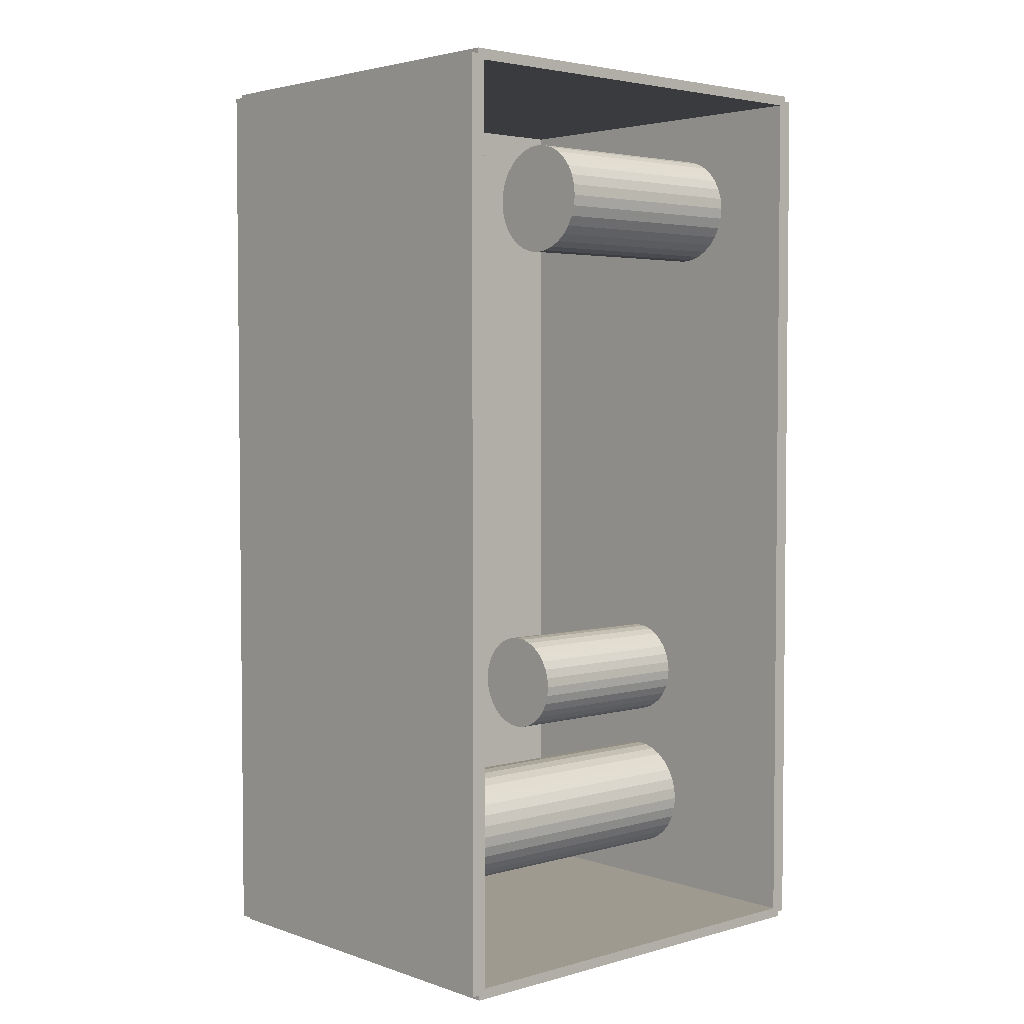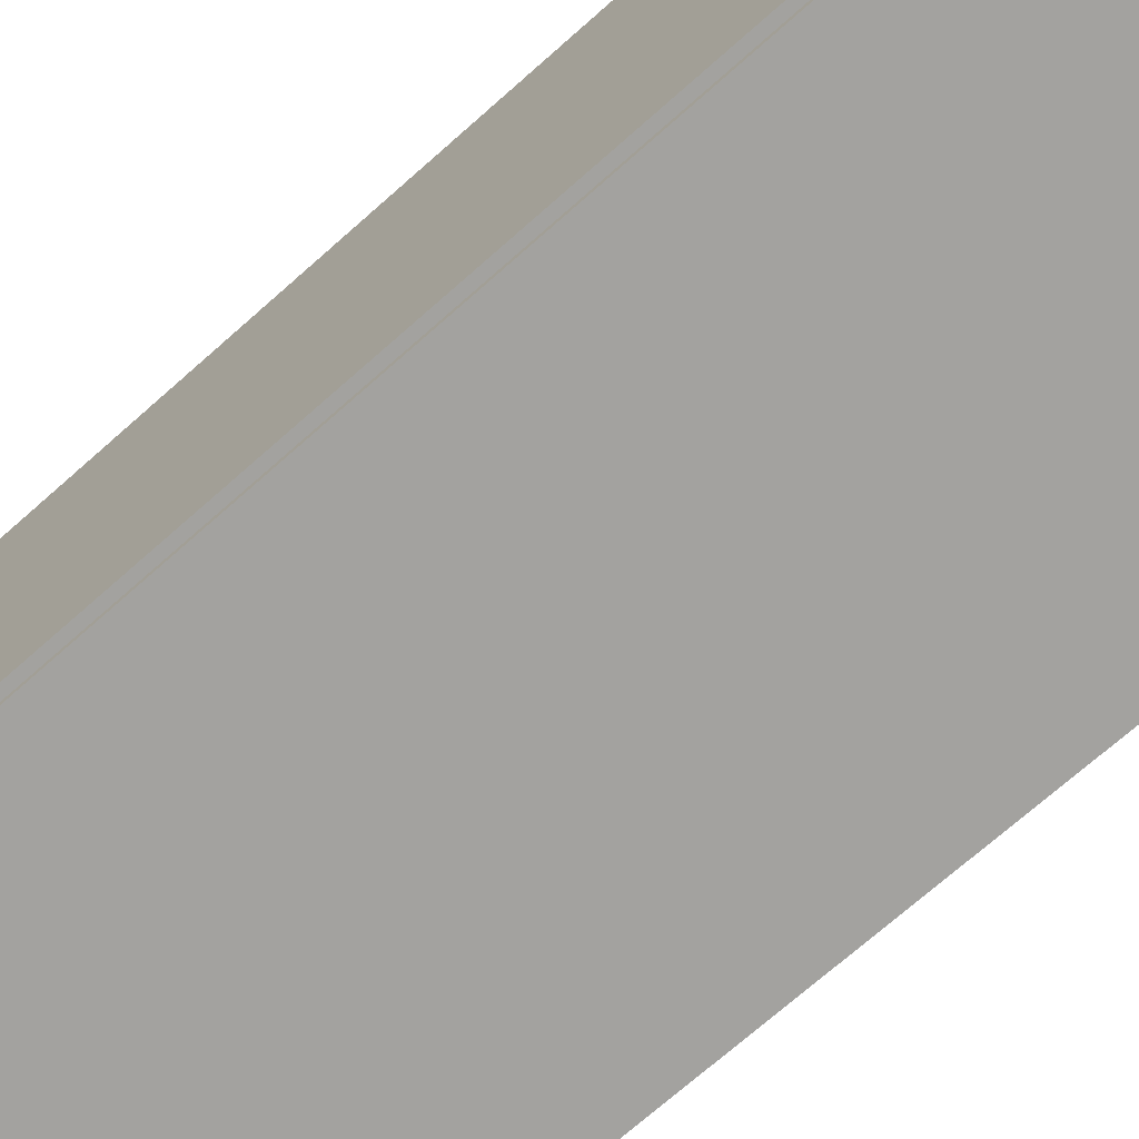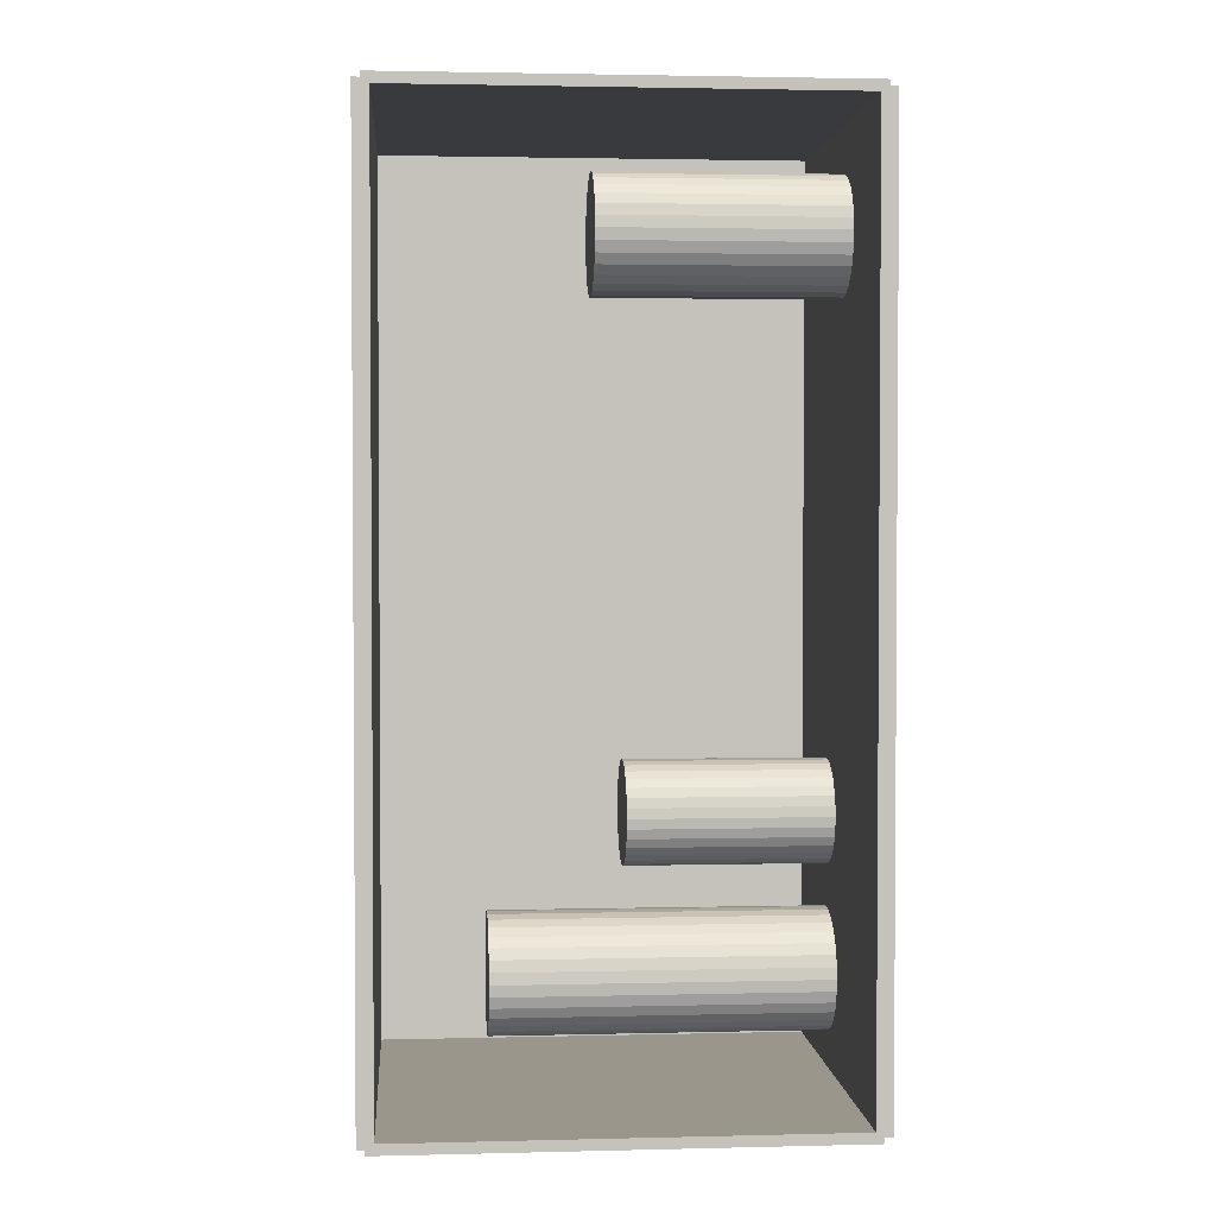
<metadata>
{"format":"obj","ext":"obj","renderer":"f3d","projection":"perspective","resolution":1024,"background":"white","views":[{"elev":3.6,"azim":47.8,"up":"+Y"},{"elev":-72.6,"azim":-48.6,"up":"+Z"},{"elev":2.4,"azim":85.2,"up":"+Y"}]}
</metadata>
<code>
v -0.08195 -0.1892 -0.003244
v -0.08195 -0.1892 0.003244
v -0.08195 0.1892 -0.003244
v -0.08195 0.1892 0.003244
v 0.08195 -0.1892 -0.003244
v 0.08195 -0.1892 0.003244
v 0.08195 0.1892 -0.003244
v 0.08195 0.1892 0.003244
v -0.07871 -0.1892 0
v -0.08519 -0.1892 0
v -0.07871 0.1892 0
v -0.08519 0.1892 0
v -0.07871 -0.1892 0.1875
v -0.08519 -0.1892 0.1875
v -0.07871 0.1892 0.1875
v -0.08519 0.1892 0.1875
v -0.08195 0.187 0.1875
v -0.08195 0.1914 0.1875
v -0.08195 0.187 0
v -0.08195 0.1914 0
v 0.08195 0.187 0.1875
v 0.08195 0.1914 0.1875
v 0.08195 0.187 0
v 0.08195 0.1914 0
v -0.08195 -0.187 0
v -0.08195 -0.1914 0
v -0.08195 -0.187 0.1875
v -0.08195 -0.1914 0.1875
v 0.08195 -0.187 0
v 0.08195 -0.1914 0
v 0.08195 -0.187 0.1875
v 0.08195 -0.1914 0.1875
v -0.08195 -0.1892 0.1843
v -0.08195 -0.1892 0.1907
v -0.08195 0.1892 0.1843
v -0.08195 0.1892 0.1907
v 0.08195 -0.1892 0.1843
v 0.08195 -0.1892 0.1907
v 0.08195 0.1892 0.1843
v 0.08195 0.1892 0.1907
v -0.003028 -0.1437 0.006488
v 0.0215 -0.1437 0.006488
v 0.0215 -0.1437 0.07396
v -0.003028 -0.1437 0.07396
v 0.02103 -0.1389 0.006488
v 0.02103 -0.1389 0.07396
v 0.01963 -0.1343 0.006488
v 0.01963 -0.1343 0.07396
v 0.01737 -0.13 0.006488
v 0.01737 -0.13 0.07396
v 0.01432 -0.1263 0.006488
v 0.01432 -0.1263 0.07396
v 0.0106 -0.1233 0.006488
v 0.0106 -0.1233 0.07396
v 0.006359 -0.121 0.006488
v 0.006359 -0.121 0.07396
v 0.001758 -0.1196 0.006488
v 0.001758 -0.1196 0.07396
v -0.003028 -0.1191 0.006488
v -0.003028 -0.1191 0.07396
v -0.007813 -0.1196 0.006488
v -0.007813 -0.1196 0.07396
v -0.01241 -0.121 0.006488
v -0.01241 -0.121 0.07396
v -0.01666 -0.1233 0.006488
v -0.01666 -0.1233 0.07396
v -0.02037 -0.1263 0.006488
v -0.02037 -0.1263 0.07396
v -0.02342 -0.13 0.006488
v -0.02342 -0.13 0.07396
v -0.02569 -0.1343 0.006488
v -0.02569 -0.1343 0.07396
v -0.02709 -0.1389 0.006488
v -0.02709 -0.1389 0.07396
v -0.02756 -0.1437 0.006488
v -0.02756 -0.1437 0.07396
v -0.02709 -0.1485 0.006488
v -0.02709 -0.1485 0.07396
v -0.02569 -0.1531 0.006488
v -0.02569 -0.1531 0.07396
v -0.02342 -0.1573 0.006488
v -0.02342 -0.1573 0.07396
v -0.02037 -0.161 0.006488
v -0.02037 -0.161 0.07396
v -0.01666 -0.1641 0.006488
v -0.01666 -0.1641 0.07396
v -0.01241 -0.1663 0.006488
v -0.01241 -0.1663 0.07396
v -0.007813 -0.1677 0.006488
v -0.007813 -0.1677 0.07396
v -0.003028 -0.1682 0.006488
v -0.003028 -0.1682 0.07396
v 0.001758 -0.1677 0.006488
v 0.001758 -0.1677 0.07396
v 0.006359 -0.1663 0.006488
v 0.006359 -0.1663 0.07396
v 0.0106 -0.1641 0.006488
v 0.0106 -0.1641 0.07396
v 0.01432 -0.161 0.006488
v 0.01432 -0.161 0.07396
v 0.01737 -0.1573 0.006488
v 0.01737 -0.1573 0.07396
v 0.01963 -0.1531 0.006488
v 0.01963 -0.1531 0.07396
v 0.02103 -0.1485 0.006488
v 0.02103 -0.1485 0.07396
v -0.003028 -0.1437 0.07396
v 0.0215 -0.1437 0.07396
v 0.0215 -0.1437 0.1414
v -0.003028 -0.1437 0.1414
v 0.02103 -0.1389 0.07396
v 0.02103 -0.1389 0.1414
v 0.01963 -0.1343 0.07396
v 0.01963 -0.1343 0.1414
v 0.01737 -0.13 0.07396
v 0.01737 -0.13 0.1414
v 0.01432 -0.1263 0.07396
v 0.01432 -0.1263 0.1414
v 0.0106 -0.1233 0.07396
v 0.0106 -0.1233 0.1414
v 0.006359 -0.121 0.07396
v 0.006359 -0.121 0.1414
v 0.001758 -0.1196 0.07396
v 0.001758 -0.1196 0.1414
v -0.003028 -0.1191 0.07396
v -0.003028 -0.1191 0.1414
v -0.007813 -0.1196 0.07396
v -0.007813 -0.1196 0.1414
v -0.01241 -0.121 0.07396
v -0.01241 -0.121 0.1414
v -0.01666 -0.1233 0.07396
v -0.01666 -0.1233 0.1414
v -0.02037 -0.1263 0.07396
v -0.02037 -0.1263 0.1414
v -0.02342 -0.13 0.07396
v -0.02342 -0.13 0.1414
v -0.02569 -0.1343 0.07396
v -0.02569 -0.1343 0.1414
v -0.02709 -0.1389 0.07396
v -0.02709 -0.1389 0.1414
v -0.02756 -0.1437 0.07396
v -0.02756 -0.1437 0.1414
v -0.02709 -0.1485 0.07396
v -0.02709 -0.1485 0.1414
v -0.02569 -0.1531 0.07396
v -0.02569 -0.1531 0.1414
v -0.02342 -0.1573 0.07396
v -0.02342 -0.1573 0.1414
v -0.02037 -0.161 0.07396
v -0.02037 -0.161 0.1414
v -0.01666 -0.1641 0.07396
v -0.01666 -0.1641 0.1414
v -0.01241 -0.1663 0.07396
v -0.01241 -0.1663 0.1414
v -0.007813 -0.1677 0.07396
v -0.007813 -0.1677 0.1414
v -0.003028 -0.1682 0.07396
v -0.003028 -0.1682 0.1414
v 0.001758 -0.1677 0.07396
v 0.001758 -0.1677 0.1414
v 0.006359 -0.1663 0.07396
v 0.006359 -0.1663 0.1414
v 0.0106 -0.1641 0.07396
v 0.0106 -0.1641 0.1414
v 0.01432 -0.161 0.07396
v 0.01432 -0.161 0.1414
v 0.01737 -0.1573 0.07396
v 0.01737 -0.1573 0.1414
v 0.01963 -0.1531 0.07396
v 0.01963 -0.1531 0.1414
v 0.02103 -0.1485 0.07396
v 0.02103 -0.1485 0.1414
v -0.004239 -0.08086 0.006488
v 0.01681 -0.08086 0.006488
v 0.01681 -0.08086 0.08796
v -0.004239 -0.08086 0.08796
v 0.0164 -0.07676 0.006488
v 0.0164 -0.07676 0.08796
v 0.01521 -0.07281 0.006488
v 0.01521 -0.07281 0.08796
v 0.01326 -0.06917 0.006488
v 0.01326 -0.06917 0.08796
v 0.01064 -0.06598 0.006488
v 0.01064 -0.06598 0.08796
v 0.007454 -0.06336 0.006488
v 0.007454 -0.06336 0.08796
v 0.003816 -0.06142 0.006488
v 0.003816 -0.06142 0.08796
v -0.0001326 -0.06022 0.006488
v -0.0001326 -0.06022 0.08796
v -0.004239 -0.05982 0.006488
v -0.004239 -0.05982 0.08796
v -0.008345 -0.06022 0.006488
v -0.008345 -0.06022 0.08796
v -0.01229 -0.06142 0.006488
v -0.01229 -0.06142 0.08796
v -0.01593 -0.06336 0.006488
v -0.01593 -0.06336 0.08796
v -0.01912 -0.06598 0.006488
v -0.01912 -0.06598 0.08796
v -0.02174 -0.06917 0.006488
v -0.02174 -0.06917 0.08796
v -0.02368 -0.07281 0.006488
v -0.02368 -0.07281 0.08796
v -0.02488 -0.07676 0.006488
v -0.02488 -0.07676 0.08796
v -0.02529 -0.08086 0.006488
v -0.02529 -0.08086 0.08796
v -0.02488 -0.08497 0.006488
v -0.02488 -0.08497 0.08796
v -0.02368 -0.08892 0.006488
v -0.02368 -0.08892 0.08796
v -0.02174 -0.09256 0.006488
v -0.02174 -0.09256 0.08796
v -0.01912 -0.09574 0.006488
v -0.01912 -0.09574 0.08796
v -0.01593 -0.09836 0.006488
v -0.01593 -0.09836 0.08796
v -0.01229 -0.1003 0.006488
v -0.01229 -0.1003 0.08796
v -0.008345 -0.1015 0.006488
v -0.008345 -0.1015 0.08796
v -0.004239 -0.1019 0.006488
v -0.004239 -0.1019 0.08796
v -0.0001326 -0.1015 0.006488
v -0.0001326 -0.1015 0.08796
v 0.003816 -0.1003 0.006488
v 0.003816 -0.1003 0.08796
v 0.007454 -0.09836 0.006488
v 0.007454 -0.09836 0.08796
v 0.01064 -0.09574 0.006488
v 0.01064 -0.09574 0.08796
v 0.01326 -0.09256 0.006488
v 0.01326 -0.09256 0.08796
v 0.01521 -0.08892 0.006488
v 0.01521 -0.08892 0.08796
v 0.0164 -0.08497 0.006488
v 0.0164 -0.08497 0.08796
v 0.02553 0.1421 0.006488
v 0.04921 0.1421 0.006488
v 0.04921 0.1421 0.1027
v 0.02553 0.1421 0.1027
v 0.04876 0.1467 0.006488
v 0.04876 0.1467 0.1027
v 0.04741 0.1512 0.006488
v 0.04741 0.1512 0.1027
v 0.04522 0.1553 0.006488
v 0.04522 0.1553 0.1027
v 0.04227 0.1589 0.006488
v 0.04227 0.1589 0.1027
v 0.03869 0.1618 0.006488
v 0.03869 0.1618 0.1027
v 0.03459 0.164 0.006488
v 0.03459 0.164 0.1027
v 0.03015 0.1654 0.006488
v 0.03015 0.1654 0.1027
v 0.02553 0.1658 0.006488
v 0.02553 0.1658 0.1027
v 0.02091 0.1654 0.006488
v 0.02091 0.1654 0.1027
v 0.01647 0.164 0.006488
v 0.01647 0.164 0.1027
v 0.01237 0.1618 0.006488
v 0.01237 0.1618 0.1027
v 0.008784 0.1589 0.006488
v 0.008784 0.1589 0.1027
v 0.005839 0.1553 0.006488
v 0.005839 0.1553 0.1027
v 0.003651 0.1512 0.006488
v 0.003651 0.1512 0.1027
v 0.002303 0.1467 0.006488
v 0.002303 0.1467 0.1027
v 0.001848 0.1421 0.006488
v 0.001848 0.1421 0.1027
v 0.002303 0.1375 0.006488
v 0.002303 0.1375 0.1027
v 0.003651 0.1331 0.006488
v 0.003651 0.1331 0.1027
v 0.005839 0.129 0.006488
v 0.005839 0.129 0.1027
v 0.008784 0.1254 0.006488
v 0.008784 0.1254 0.1027
v 0.01237 0.1224 0.006488
v 0.01237 0.1224 0.1027
v 0.01647 0.1202 0.006488
v 0.01647 0.1202 0.1027
v 0.02091 0.1189 0.006488
v 0.02091 0.1189 0.1027
v 0.02553 0.1184 0.006488
v 0.02553 0.1184 0.1027
v 0.03015 0.1189 0.006488
v 0.03015 0.1189 0.1027
v 0.03459 0.1202 0.006488
v 0.03459 0.1202 0.1027
v 0.03869 0.1224 0.006488
v 0.03869 0.1224 0.1027
v 0.04227 0.1254 0.006488
v 0.04227 0.1254 0.1027
v 0.04522 0.129 0.006488
v 0.04522 0.129 0.1027
v 0.04741 0.1331 0.006488
v 0.04741 0.1331 0.1027
v 0.04876 0.1375 0.006488
v 0.04876 0.1375 0.1027
f 2 4 1
f 5 2 1
f 1 4 3
f 3 5 1
f 2 8 4
f 6 2 5
f 6 8 2
f 4 8 3
f 7 5 3
f 3 8 7
f 7 6 5
f 8 6 7
f 10 12 9
f 13 10 9
f 9 12 11
f 11 13 9
f 10 16 12
f 14 10 13
f 14 16 10
f 12 16 11
f 15 13 11
f 11 16 15
f 15 14 13
f 16 14 15
f 18 20 17
f 21 18 17
f 17 20 19
f 19 21 17
f 18 24 20
f 22 18 21
f 22 24 18
f 20 24 19
f 23 21 19
f 19 24 23
f 23 22 21
f 24 22 23
f 26 28 25
f 29 26 25
f 25 28 27
f 27 29 25
f 26 32 28
f 30 26 29
f 30 32 26
f 28 32 27
f 31 29 27
f 27 32 31
f 31 30 29
f 32 30 31
f 34 36 33
f 37 34 33
f 33 36 35
f 35 37 33
f 34 40 36
f 38 34 37
f 38 40 34
f 36 40 35
f 39 37 35
f 35 40 39
f 39 38 37
f 40 38 39
f 42 41 45
f 42 45 43
f 43 45 46
f 43 46 44
f 45 41 47
f 45 47 46
f 46 47 48
f 46 48 44
f 47 41 49
f 47 49 48
f 48 49 50
f 48 50 44
f 49 41 51
f 49 51 50
f 50 51 52
f 50 52 44
f 51 41 53
f 51 53 52
f 52 53 54
f 52 54 44
f 53 41 55
f 53 55 54
f 54 55 56
f 54 56 44
f 55 41 57
f 55 57 56
f 56 57 58
f 56 58 44
f 57 41 59
f 57 59 58
f 58 59 60
f 58 60 44
f 59 41 61
f 59 61 60
f 60 61 62
f 60 62 44
f 61 41 63
f 61 63 62
f 62 63 64
f 62 64 44
f 63 41 65
f 63 65 64
f 64 65 66
f 64 66 44
f 65 41 67
f 65 67 66
f 66 67 68
f 66 68 44
f 67 41 69
f 67 69 68
f 68 69 70
f 68 70 44
f 69 41 71
f 69 71 70
f 70 71 72
f 70 72 44
f 71 41 73
f 71 73 72
f 72 73 74
f 72 74 44
f 73 41 75
f 73 75 74
f 74 75 76
f 74 76 44
f 75 41 77
f 75 77 76
f 76 77 78
f 76 78 44
f 77 41 79
f 77 79 78
f 78 79 80
f 78 80 44
f 79 41 81
f 79 81 80
f 80 81 82
f 80 82 44
f 81 41 83
f 81 83 82
f 82 83 84
f 82 84 44
f 83 41 85
f 83 85 84
f 84 85 86
f 84 86 44
f 85 41 87
f 85 87 86
f 86 87 88
f 86 88 44
f 87 41 89
f 87 89 88
f 88 89 90
f 88 90 44
f 89 41 91
f 89 91 90
f 90 91 92
f 90 92 44
f 91 41 93
f 91 93 92
f 92 93 94
f 92 94 44
f 93 41 95
f 93 95 94
f 94 95 96
f 94 96 44
f 95 41 97
f 95 97 96
f 96 97 98
f 96 98 44
f 97 41 99
f 97 99 98
f 98 99 100
f 98 100 44
f 99 41 101
f 99 101 100
f 100 101 102
f 100 102 44
f 101 41 103
f 101 103 102
f 102 103 104
f 102 104 44
f 103 41 105
f 103 105 104
f 104 105 106
f 104 106 44
f 105 41 42
f 105 42 106
f 106 42 43
f 106 43 44
f 108 107 111
f 108 111 109
f 109 111 112
f 109 112 110
f 111 107 113
f 111 113 112
f 112 113 114
f 112 114 110
f 113 107 115
f 113 115 114
f 114 115 116
f 114 116 110
f 115 107 117
f 115 117 116
f 116 117 118
f 116 118 110
f 117 107 119
f 117 119 118
f 118 119 120
f 118 120 110
f 119 107 121
f 119 121 120
f 120 121 122
f 120 122 110
f 121 107 123
f 121 123 122
f 122 123 124
f 122 124 110
f 123 107 125
f 123 125 124
f 124 125 126
f 124 126 110
f 125 107 127
f 125 127 126
f 126 127 128
f 126 128 110
f 127 107 129
f 127 129 128
f 128 129 130
f 128 130 110
f 129 107 131
f 129 131 130
f 130 131 132
f 130 132 110
f 131 107 133
f 131 133 132
f 132 133 134
f 132 134 110
f 133 107 135
f 133 135 134
f 134 135 136
f 134 136 110
f 135 107 137
f 135 137 136
f 136 137 138
f 136 138 110
f 137 107 139
f 137 139 138
f 138 139 140
f 138 140 110
f 139 107 141
f 139 141 140
f 140 141 142
f 140 142 110
f 141 107 143
f 141 143 142
f 142 143 144
f 142 144 110
f 143 107 145
f 143 145 144
f 144 145 146
f 144 146 110
f 145 107 147
f 145 147 146
f 146 147 148
f 146 148 110
f 147 107 149
f 147 149 148
f 148 149 150
f 148 150 110
f 149 107 151
f 149 151 150
f 150 151 152
f 150 152 110
f 151 107 153
f 151 153 152
f 152 153 154
f 152 154 110
f 153 107 155
f 153 155 154
f 154 155 156
f 154 156 110
f 155 107 157
f 155 157 156
f 156 157 158
f 156 158 110
f 157 107 159
f 157 159 158
f 158 159 160
f 158 160 110
f 159 107 161
f 159 161 160
f 160 161 162
f 160 162 110
f 161 107 163
f 161 163 162
f 162 163 164
f 162 164 110
f 163 107 165
f 163 165 164
f 164 165 166
f 164 166 110
f 165 107 167
f 165 167 166
f 166 167 168
f 166 168 110
f 167 107 169
f 167 169 168
f 168 169 170
f 168 170 110
f 169 107 171
f 169 171 170
f 170 171 172
f 170 172 110
f 171 107 108
f 171 108 172
f 172 108 109
f 172 109 110
f 174 173 177
f 174 177 175
f 175 177 178
f 175 178 176
f 177 173 179
f 177 179 178
f 178 179 180
f 178 180 176
f 179 173 181
f 179 181 180
f 180 181 182
f 180 182 176
f 181 173 183
f 181 183 182
f 182 183 184
f 182 184 176
f 183 173 185
f 183 185 184
f 184 185 186
f 184 186 176
f 185 173 187
f 185 187 186
f 186 187 188
f 186 188 176
f 187 173 189
f 187 189 188
f 188 189 190
f 188 190 176
f 189 173 191
f 189 191 190
f 190 191 192
f 190 192 176
f 191 173 193
f 191 193 192
f 192 193 194
f 192 194 176
f 193 173 195
f 193 195 194
f 194 195 196
f 194 196 176
f 195 173 197
f 195 197 196
f 196 197 198
f 196 198 176
f 197 173 199
f 197 199 198
f 198 199 200
f 198 200 176
f 199 173 201
f 199 201 200
f 200 201 202
f 200 202 176
f 201 173 203
f 201 203 202
f 202 203 204
f 202 204 176
f 203 173 205
f 203 205 204
f 204 205 206
f 204 206 176
f 205 173 207
f 205 207 206
f 206 207 208
f 206 208 176
f 207 173 209
f 207 209 208
f 208 209 210
f 208 210 176
f 209 173 211
f 209 211 210
f 210 211 212
f 210 212 176
f 211 173 213
f 211 213 212
f 212 213 214
f 212 214 176
f 213 173 215
f 213 215 214
f 214 215 216
f 214 216 176
f 215 173 217
f 215 217 216
f 216 217 218
f 216 218 176
f 217 173 219
f 217 219 218
f 218 219 220
f 218 220 176
f 219 173 221
f 219 221 220
f 220 221 222
f 220 222 176
f 221 173 223
f 221 223 222
f 222 223 224
f 222 224 176
f 223 173 225
f 223 225 224
f 224 225 226
f 224 226 176
f 225 173 227
f 225 227 226
f 226 227 228
f 226 228 176
f 227 173 229
f 227 229 228
f 228 229 230
f 228 230 176
f 229 173 231
f 229 231 230
f 230 231 232
f 230 232 176
f 231 173 233
f 231 233 232
f 232 233 234
f 232 234 176
f 233 173 235
f 233 235 234
f 234 235 236
f 234 236 176
f 235 173 237
f 235 237 236
f 236 237 238
f 236 238 176
f 237 173 174
f 237 174 238
f 238 174 175
f 238 175 176
f 240 239 243
f 240 243 241
f 241 243 244
f 241 244 242
f 243 239 245
f 243 245 244
f 244 245 246
f 244 246 242
f 245 239 247
f 245 247 246
f 246 247 248
f 246 248 242
f 247 239 249
f 247 249 248
f 248 249 250
f 248 250 242
f 249 239 251
f 249 251 250
f 250 251 252
f 250 252 242
f 251 239 253
f 251 253 252
f 252 253 254
f 252 254 242
f 253 239 255
f 253 255 254
f 254 255 256
f 254 256 242
f 255 239 257
f 255 257 256
f 256 257 258
f 256 258 242
f 257 239 259
f 257 259 258
f 258 259 260
f 258 260 242
f 259 239 261
f 259 261 260
f 260 261 262
f 260 262 242
f 261 239 263
f 261 263 262
f 262 263 264
f 262 264 242
f 263 239 265
f 263 265 264
f 264 265 266
f 264 266 242
f 265 239 267
f 265 267 266
f 266 267 268
f 266 268 242
f 267 239 269
f 267 269 268
f 268 269 270
f 268 270 242
f 269 239 271
f 269 271 270
f 270 271 272
f 270 272 242
f 271 239 273
f 271 273 272
f 272 273 274
f 272 274 242
f 273 239 275
f 273 275 274
f 274 275 276
f 274 276 242
f 275 239 277
f 275 277 276
f 276 277 278
f 276 278 242
f 277 239 279
f 277 279 278
f 278 279 280
f 278 280 242
f 279 239 281
f 279 281 280
f 280 281 282
f 280 282 242
f 281 239 283
f 281 283 282
f 282 283 284
f 282 284 242
f 283 239 285
f 283 285 284
f 284 285 286
f 284 286 242
f 285 239 287
f 285 287 286
f 286 287 288
f 286 288 242
f 287 239 289
f 287 289 288
f 288 289 290
f 288 290 242
f 289 239 291
f 289 291 290
f 290 291 292
f 290 292 242
f 291 239 293
f 291 293 292
f 292 293 294
f 292 294 242
f 293 239 295
f 293 295 294
f 294 295 296
f 294 296 242
f 295 239 297
f 295 297 296
f 296 297 298
f 296 298 242
f 297 239 299
f 297 299 298
f 298 299 300
f 298 300 242
f 299 239 301
f 299 301 300
f 300 301 302
f 300 302 242
f 301 239 303
f 301 303 302
f 302 303 304
f 302 304 242
f 303 239 240
f 303 240 304
f 304 240 241
f 304 241 242

</code>
